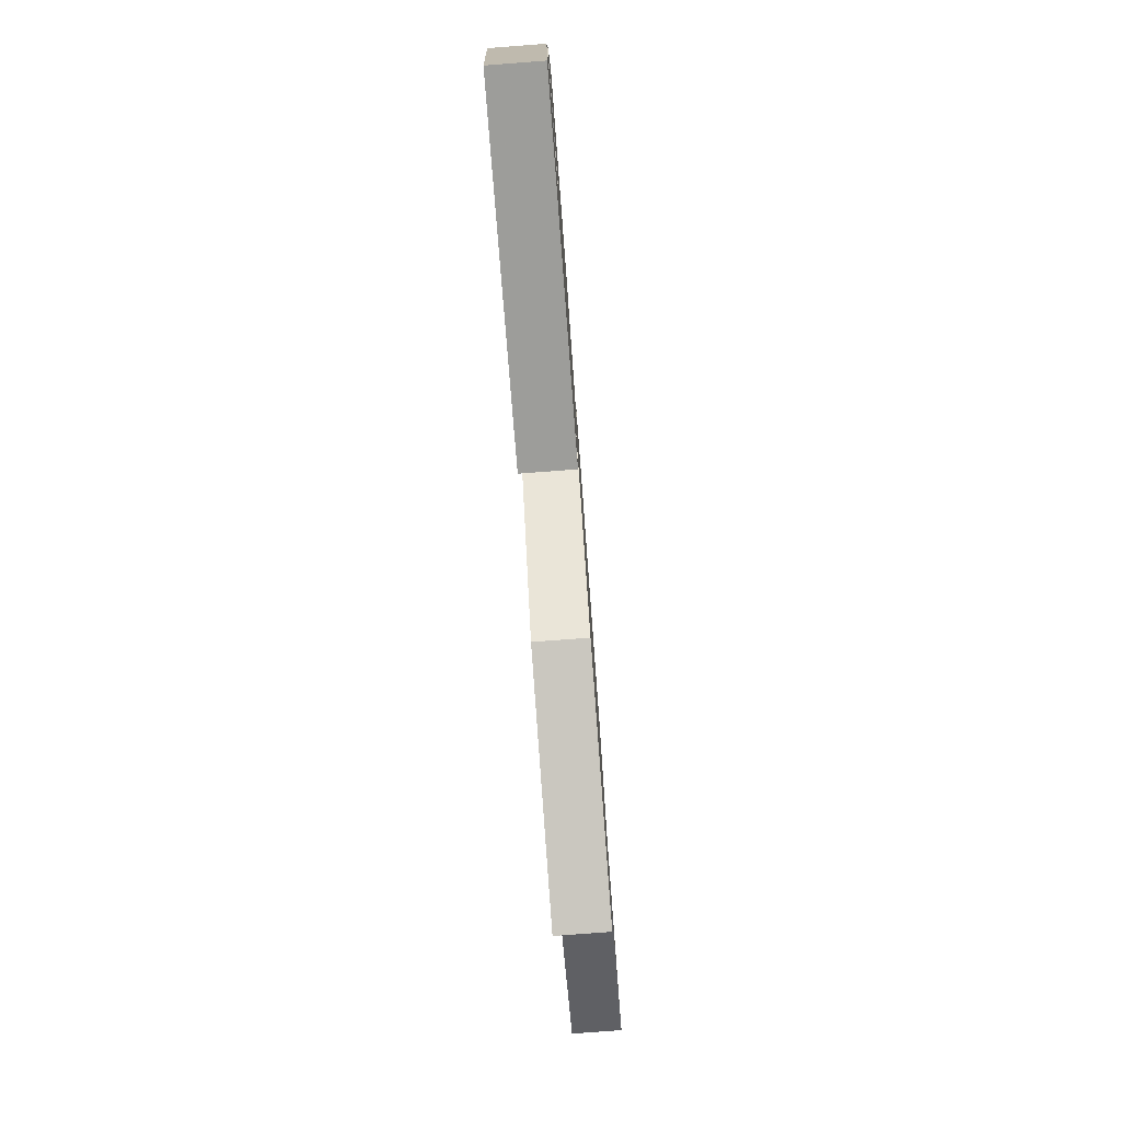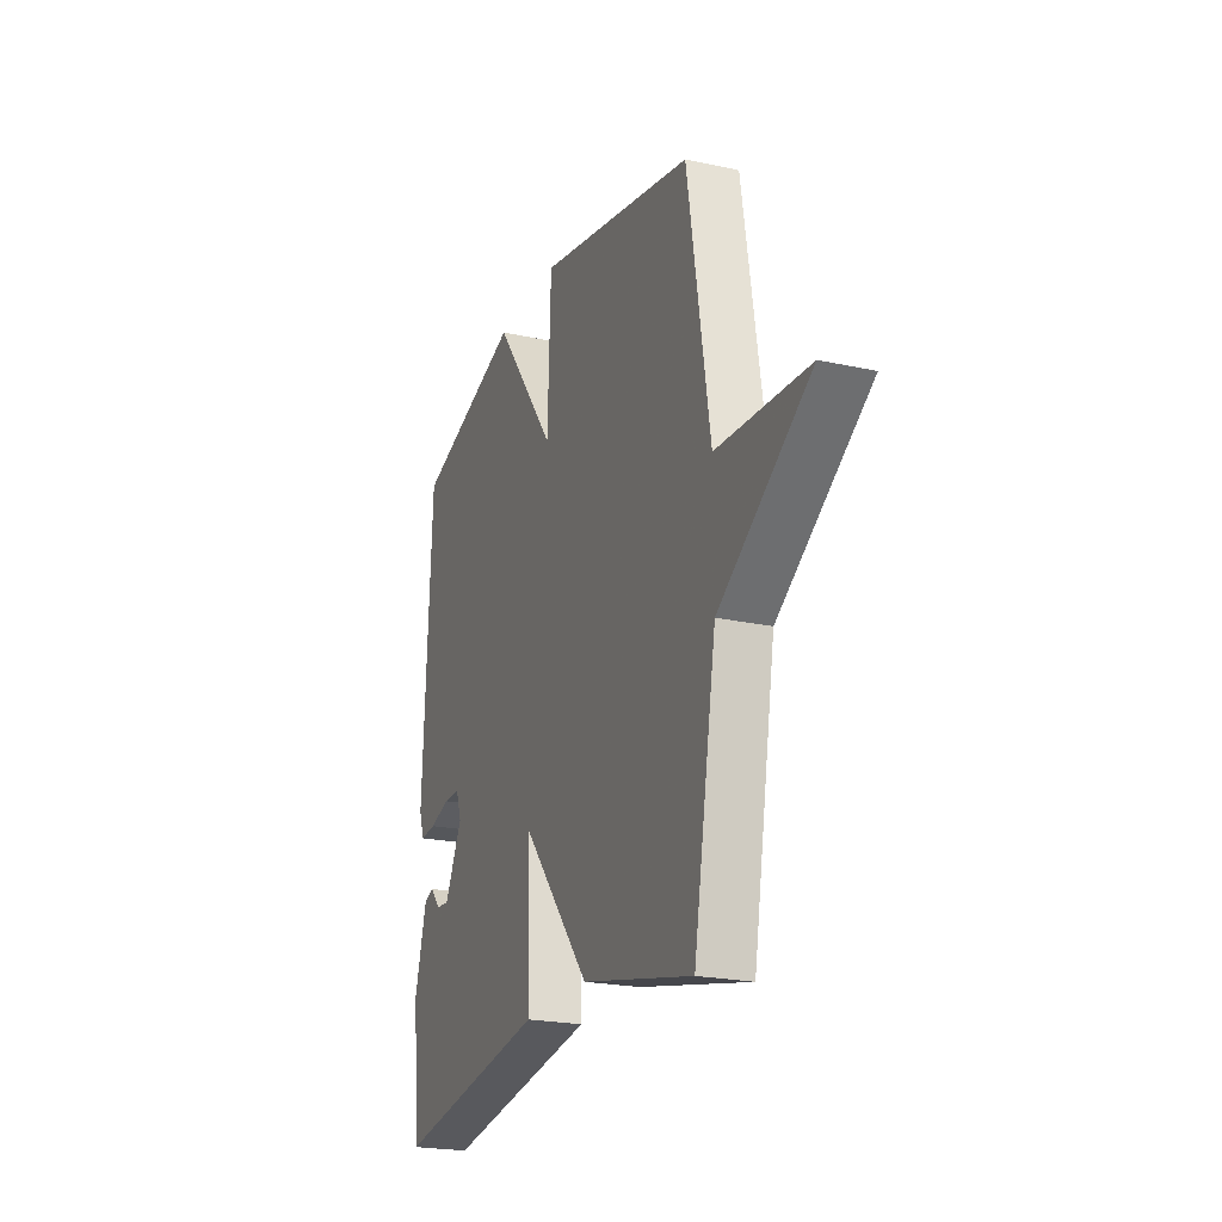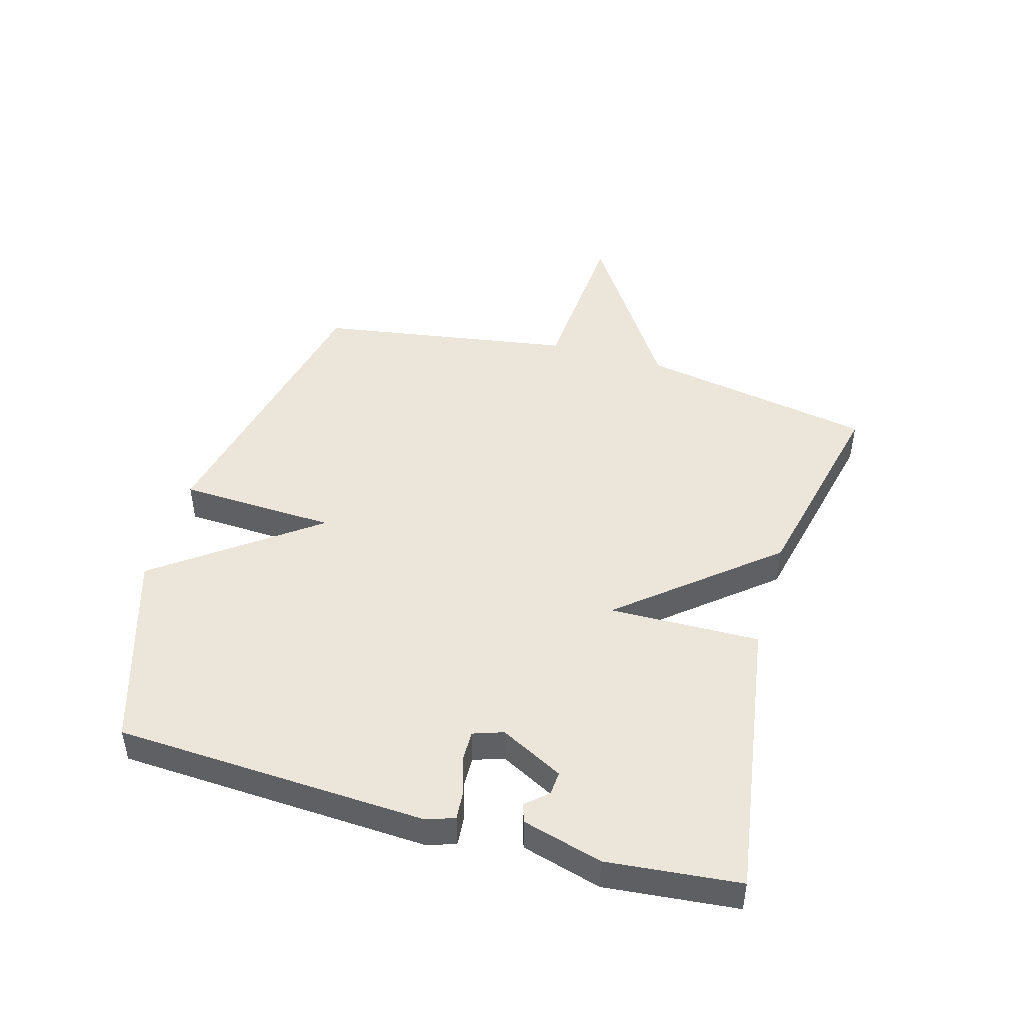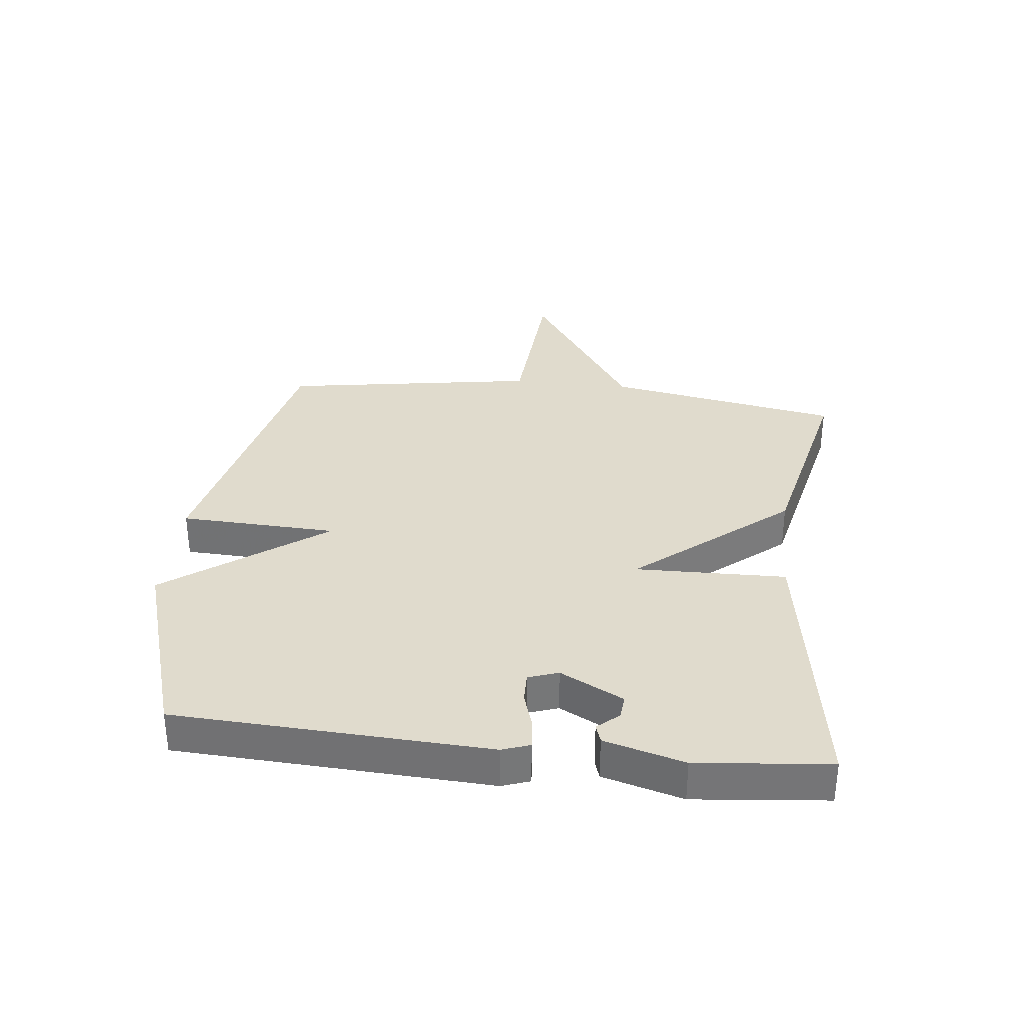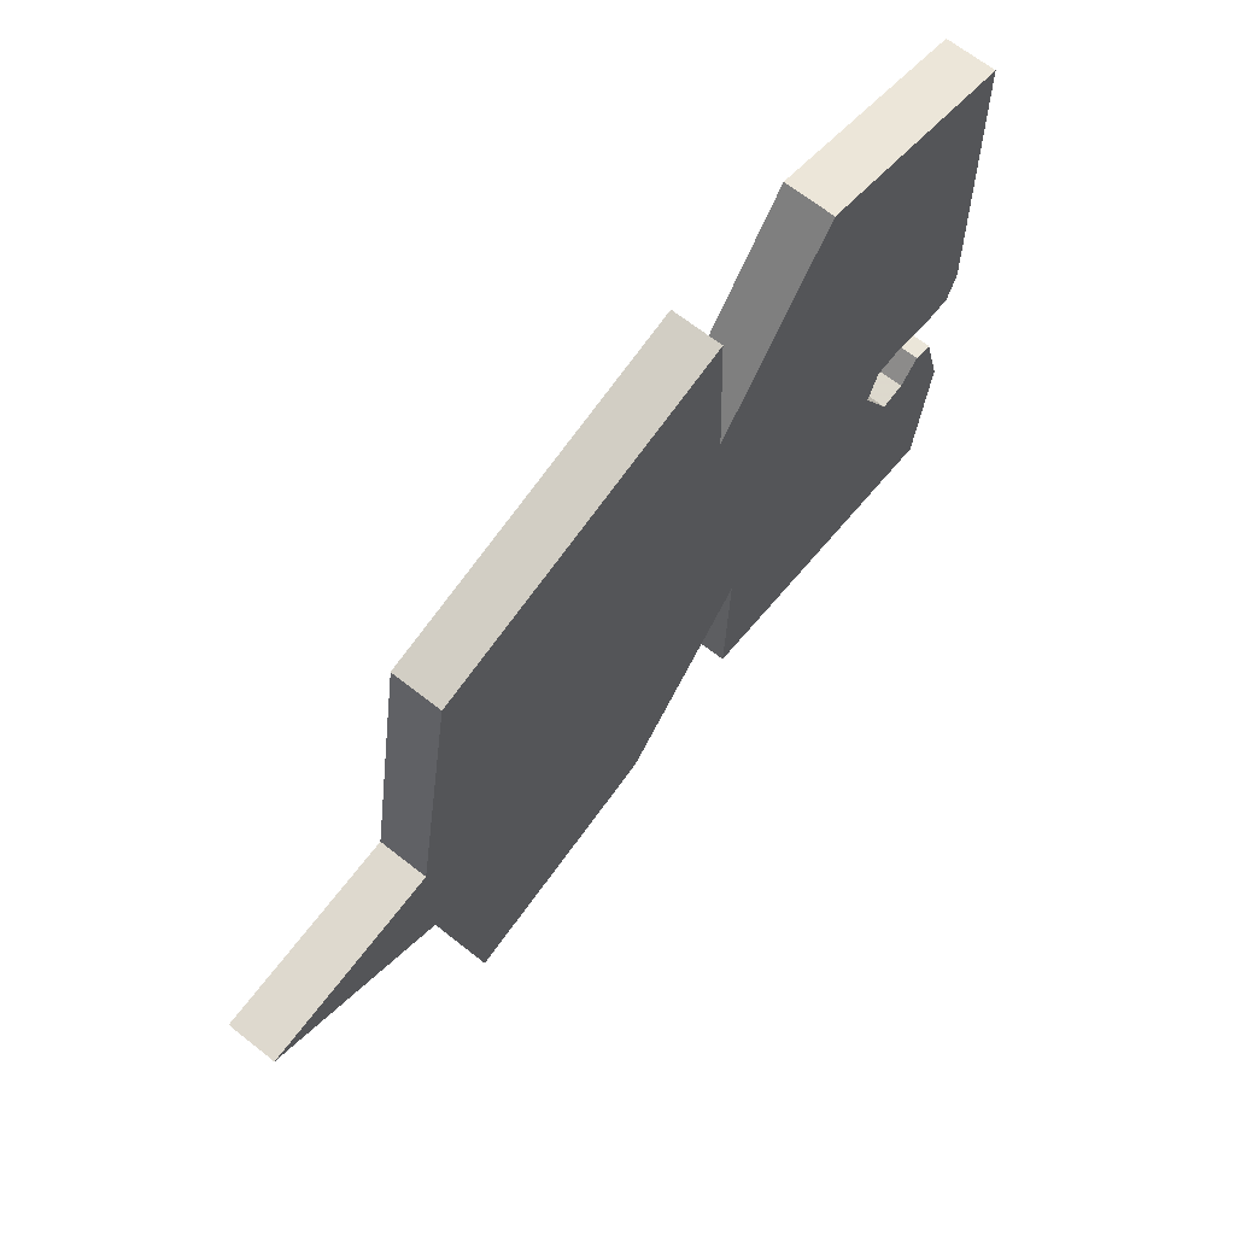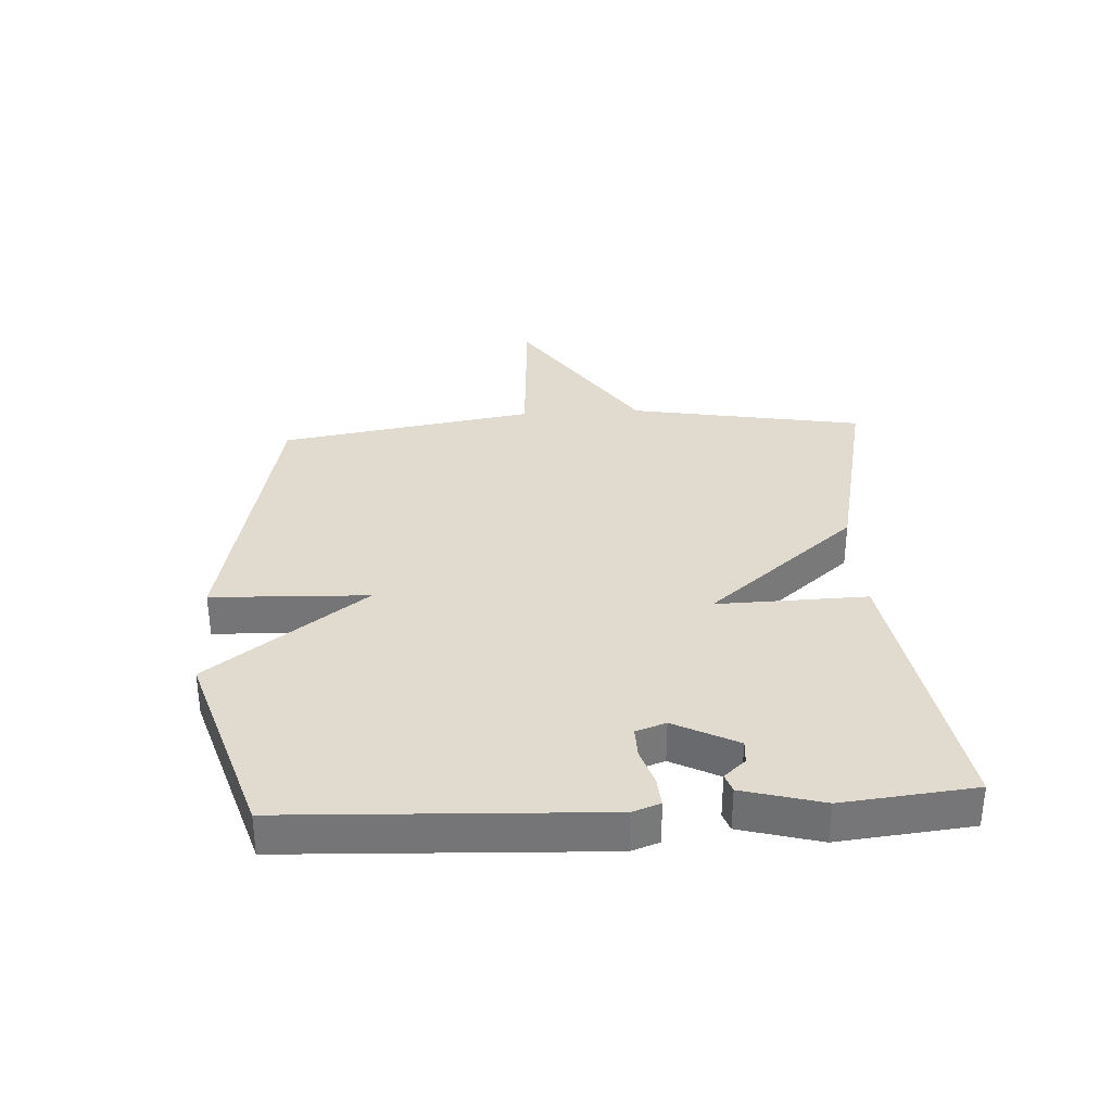
<metadata>
{"format":"obj","ext":"obj","renderer":"f3d","projection":"perspective","resolution":1024,"background":"white","views":[{"elev":-79.3,"azim":94.3,"up":"+Z"},{"elev":-22.1,"azim":-110.9,"up":"+Z"},{"elev":46.7,"azim":106.1,"up":"+Y"},{"elev":33.3,"azim":96.5,"up":"+Y"},{"elev":67.7,"azim":-51.8,"up":"+Z"},{"elev":33.5,"azim":86.6,"up":"+Y"}]}
</metadata>
<code>
v -0.5 0.07 0.5
v -0.023 0.07 0.602
v -0.013 0.07 0.346
v 0.177 0.07 0.602
v 0.5 0.07 0.5
v 0.524 0.07 -0.009
v 0.508 0.07 -0.054
v 0.46 0.07 -0.05
v 0.4 0.07 -0.031
v 0.35 0.07 -0.03
v 0.333 0.07 -0.079
v 0.386 0.07 -0.182
v 0.425 0.07 -0.179
v 0.456 0.07 -0.144
v 0.486 0.07 -0.154
v 0.522 0.07 -0.284
v 0.5 0.07 -0.5
v 0.036 0.07 -0.426
v 0.042 0.07 -0.18
v -0.164 0.07 -0.426
v -0.5 0.07 -0.5
v -0.568 0.07 -0.117
v -0.843 0.07 0.065
v -0.568 0.07 0.083
v -0.5 0 0.5
v -0.023 0 0.602
v -0.013 0 0.346
v 0.177 0 0.602
v 0.5 0 0.5
v 0.524 0 -0.009
v 0.508 0 -0.054
v 0.46 0 -0.05
v 0.4 0 -0.031
v 0.35 0 -0.03
v 0.333 0 -0.079
v 0.386 0 -0.182
v 0.425 0 -0.179
v 0.456 0 -0.144
v 0.486 0 -0.154
v 0.522 0 -0.284
v 0.5 0 -0.5
v 0.036 0 -0.426
v 0.042 0 -0.18
v -0.164 0 -0.426
v -0.5 0 -0.5
v -0.568 0 -0.117
v -0.843 0 0.065
v -0.568 0 0.083
f 22 23 24
f 22 24 1
f 21 22 1
f 20 21 1
f 19 20 1
f 16 17 18 19
f 13 14 15 16
f 12 13 16
f 12 16 19
f 11 12 19 1
f 7 8 9
f 6 7 9
f 5 6 9
f 4 5 9
f 3 4 9
f 3 9 10
f 1 2 3
f 1 3 10 11
f 48 47 46
f 25 48 46
f 25 46 45
f 25 45 44
f 25 44 43
f 43 42 41 40
f 40 39 38 37
f 40 37 36
f 43 40 36
f 25 43 36 35
f 33 32 31
f 33 31 30
f 33 30 29
f 33 29 28
f 33 28 27
f 34 33 27
f 27 26 25
f 35 34 27 25
f 1 25 26 2
f 2 26 27 3
f 3 27 28 4
f 4 28 29 5
f 5 29 30 6
f 6 30 31 7
f 7 31 32 8
f 8 32 33 9
f 9 33 34 10
f 10 34 35 11
f 11 35 36 12
f 12 36 37 13
f 13 37 38 14
f 14 38 39 15
f 15 39 40 16
f 16 40 41 17
f 17 41 42 18
f 18 42 43 19
f 19 43 44 20
f 20 44 45 21
f 21 45 46 22
f 22 46 47 23
f 23 47 48 24
f 24 48 25 1

</code>
